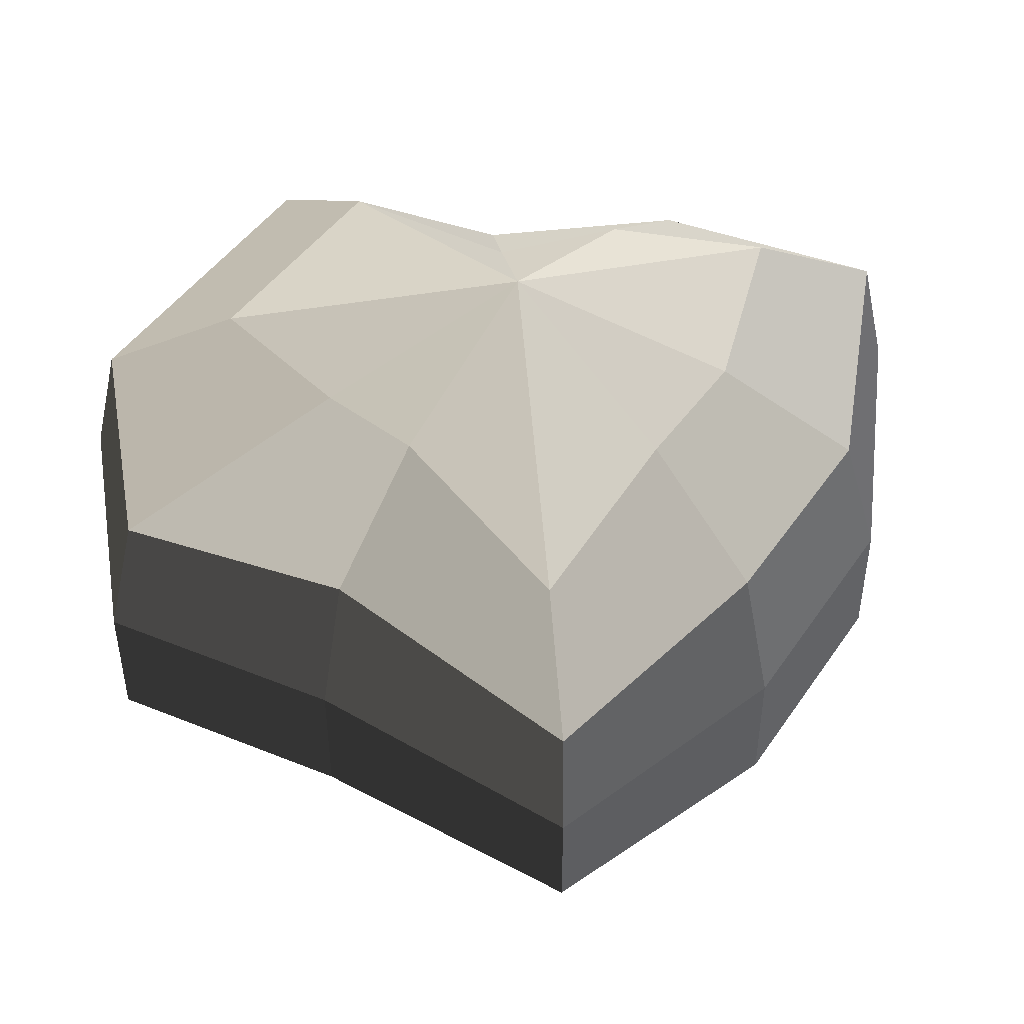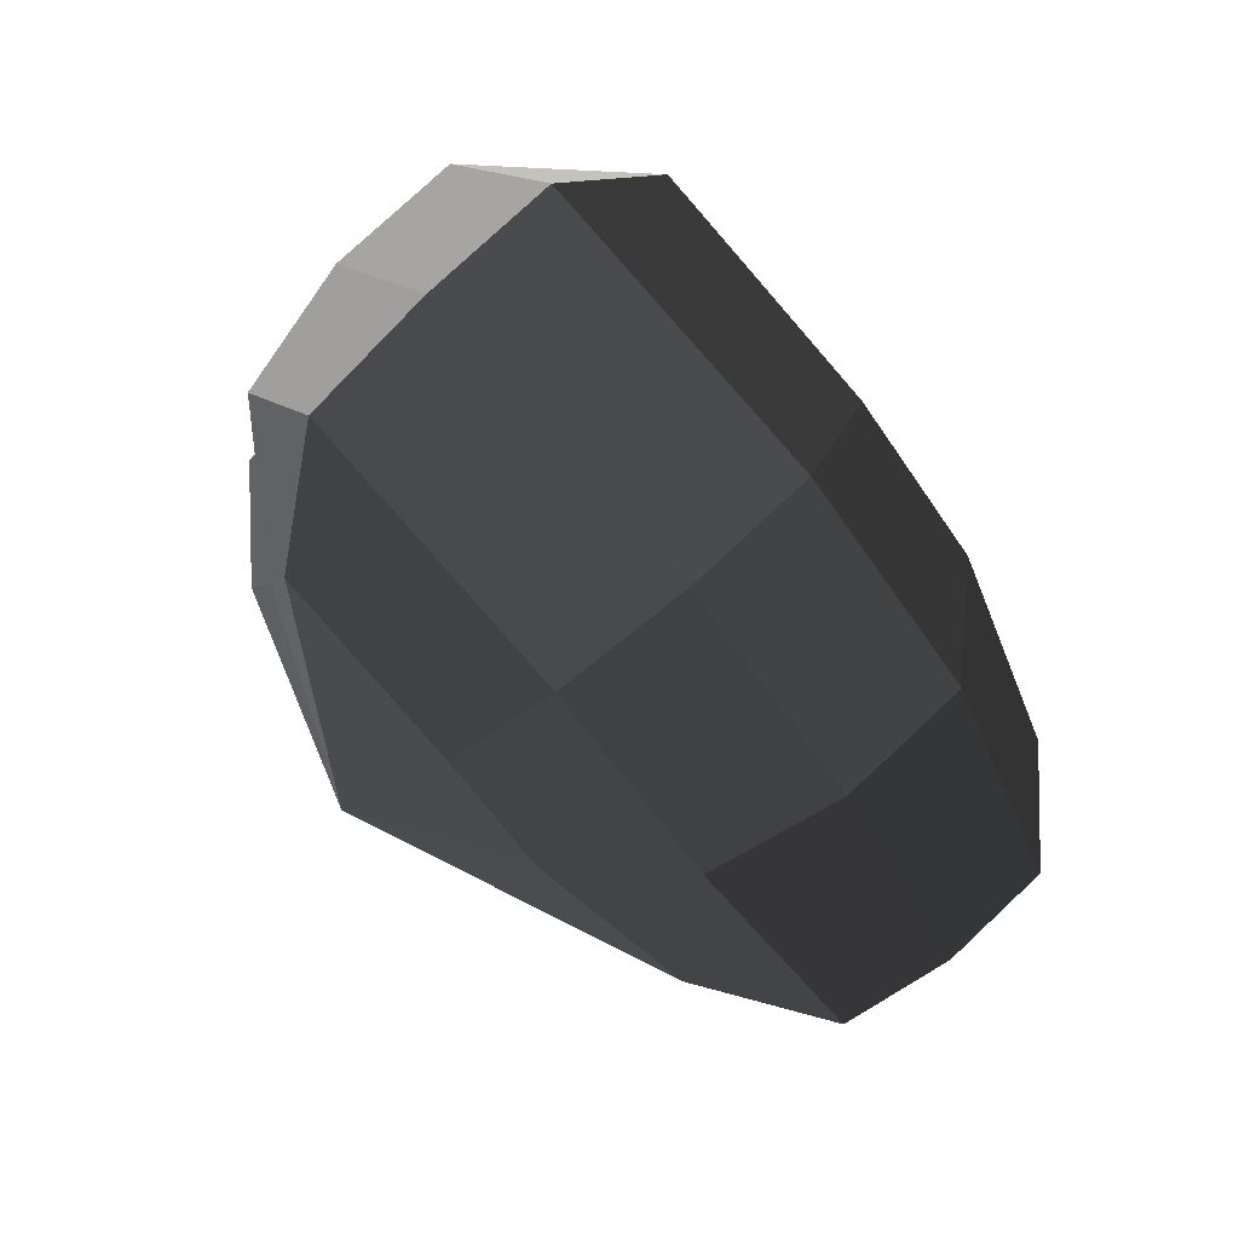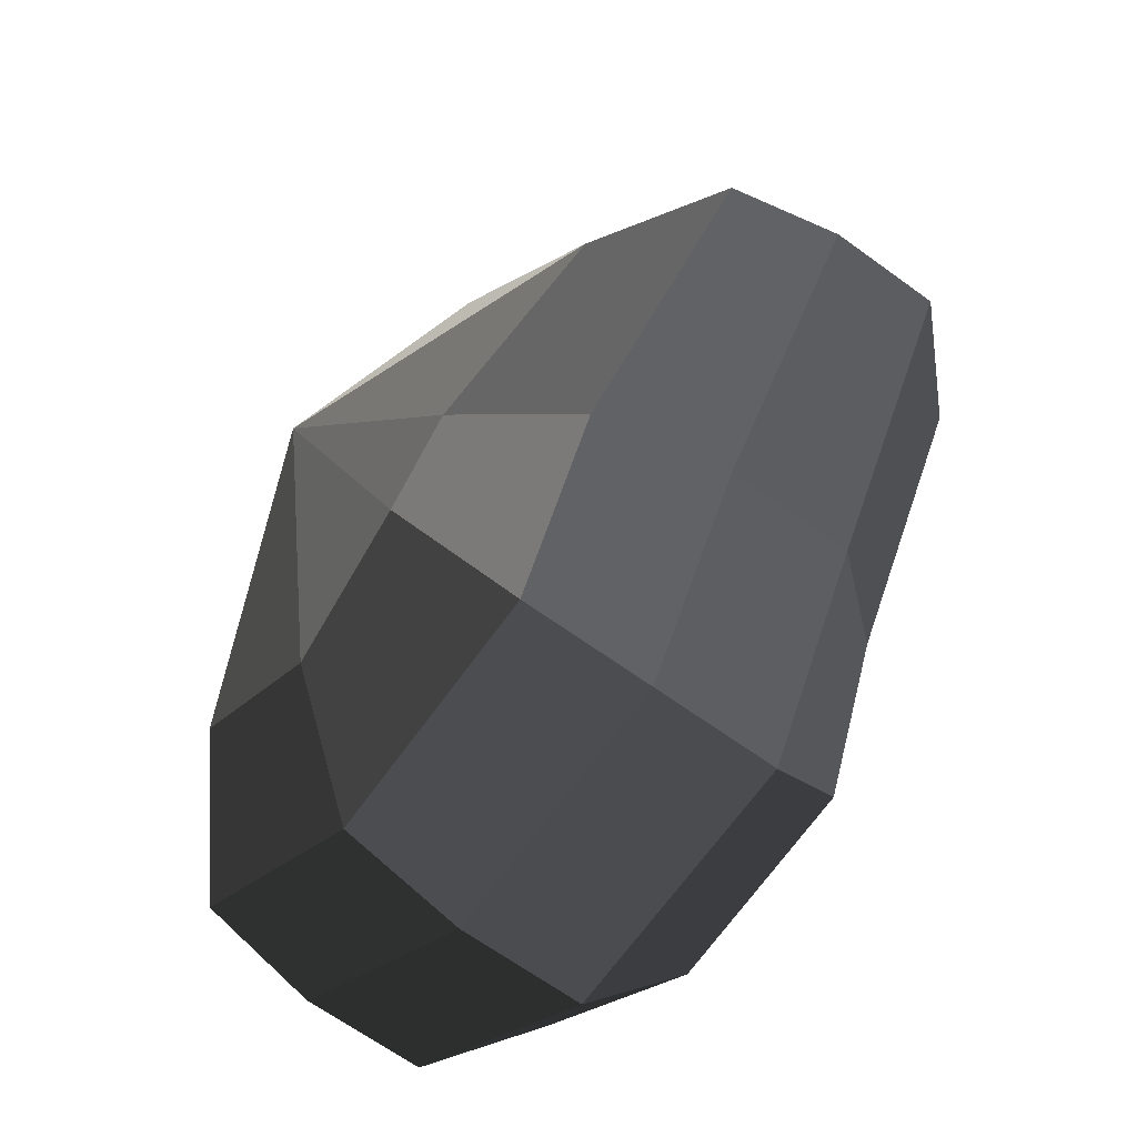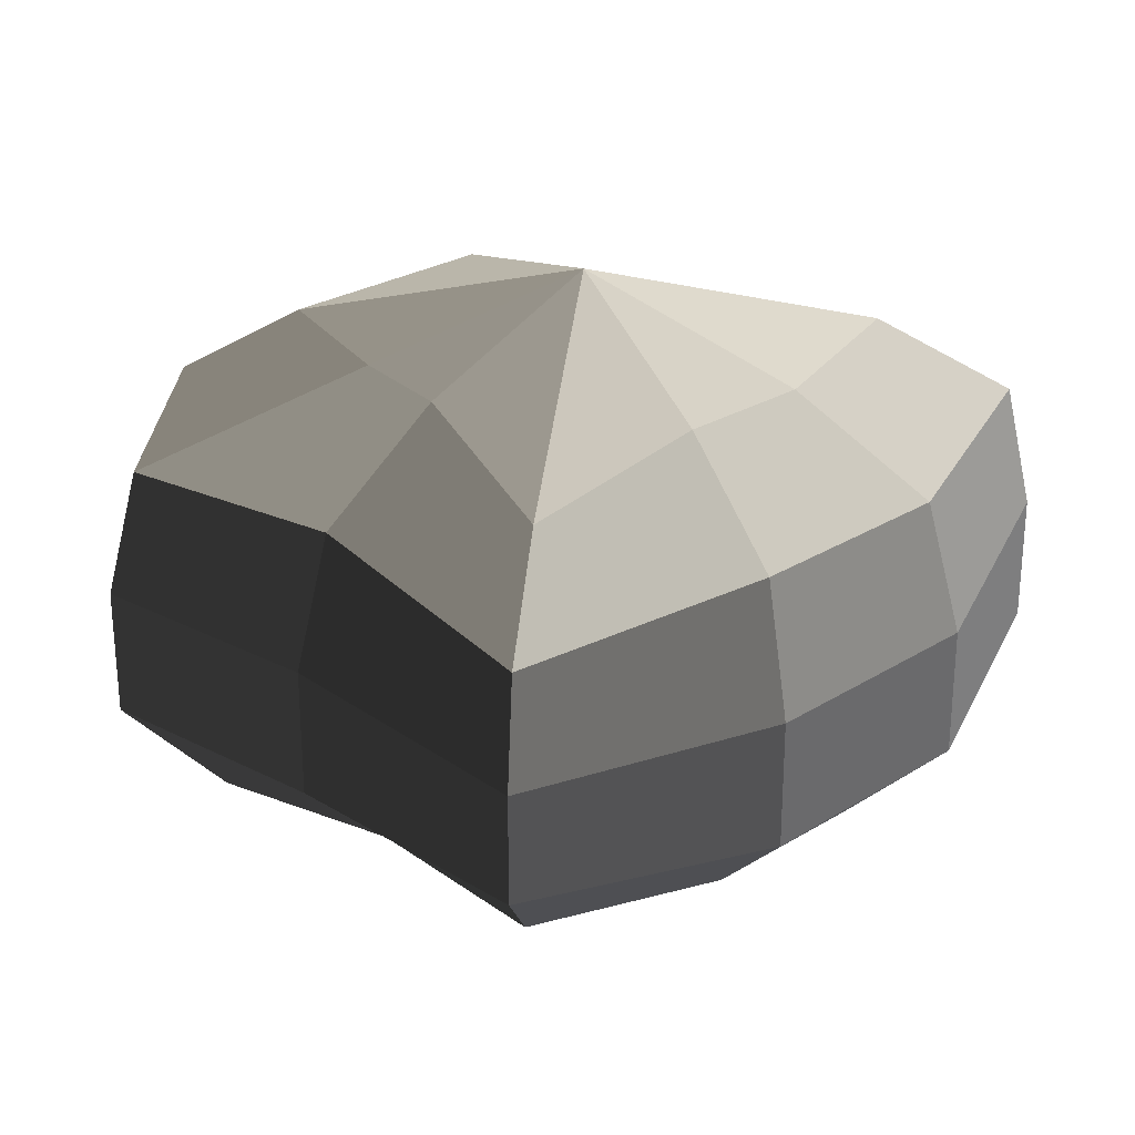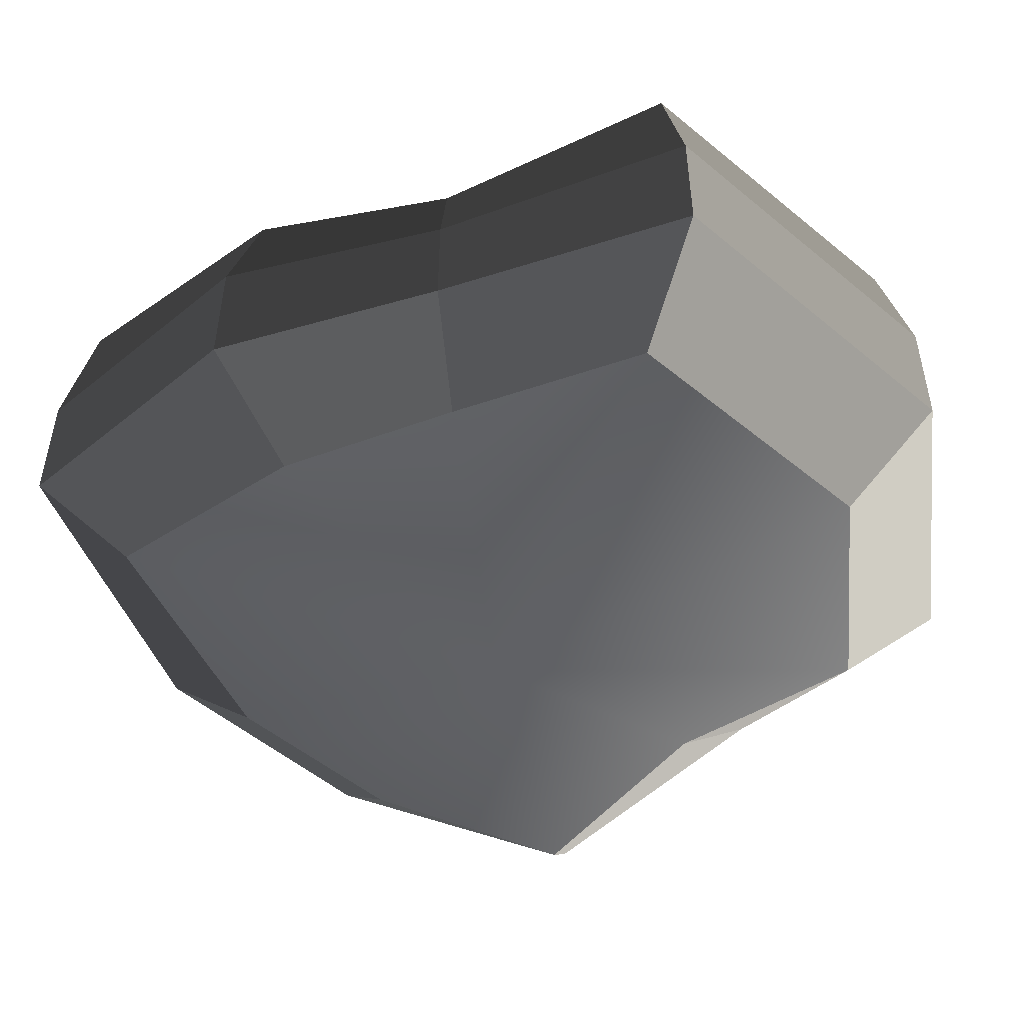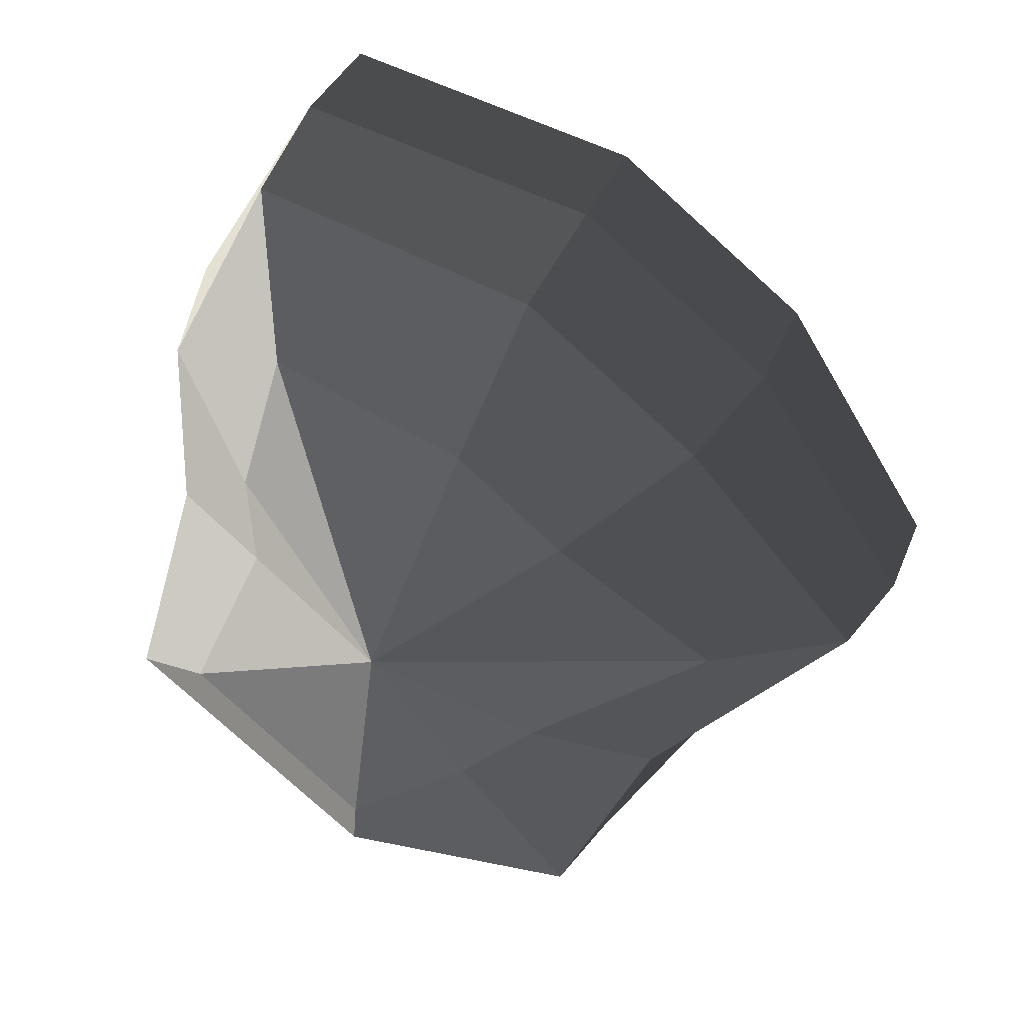
<metadata>
{"format":"obj","ext":"obj","renderer":"f3d","projection":"perspective","resolution":1024,"background":"white","views":[{"elev":47.1,"azim":-95.5,"up":"+Y"},{"elev":78.1,"azim":-133.1,"up":"+Z"},{"elev":-65.1,"azim":-126.3,"up":"+Z"},{"elev":27.3,"azim":-81.8,"up":"+Y"},{"elev":-51.6,"azim":99.7,"up":"+Y"},{"elev":36.2,"azim":-160.0,"up":"+Z"}]}
</metadata>
<code>
v 0.01454 -0.02578 -0.04036
v 0.004623 -0.03398 0.001089
v 0.03878 -0.02578 -0.02106
v -0.009664 -0.02578 -0.03818
v -0.01825 -0.02578 -0.01778
v -0.03822 -0.02223 0.001089
v -0.02135 -0.02578 0.01996
v -0.005298 -0.02578 0.03272
v 0.02109 -0.02578 0.04036
v 0.0306 -0.02578 0.01996
v 0.03219 -0.02223 0.00109
v 0.03878 -0.02578 -0.02106
v 0.04797 -0.01489 -0.02773
v 0.01805 -0.01489 -0.05115
v 0.01454 -0.02578 -0.04036
v 0.01454 -0.02578 -0.04036
v 0.01805 -0.01489 -0.05115
v -0.01317 -0.01489 -0.04897
v -0.009664 -0.02578 -0.03818
v -0.009664 -0.02578 -0.03818
v -0.01317 -0.01489 -0.04897
v -0.02743 -0.01489 -0.02445
v -0.01825 -0.02578 -0.01778
v -0.01825 -0.02578 -0.01778
v -0.02743 -0.01489 -0.02445
v -0.04797 -0.01289 0.00109
v -0.03822 -0.02223 0.001089
v -0.03822 -0.02223 0.001089
v -0.04797 -0.01289 0.00109
v -0.03053 -0.01489 0.02663
v -0.02135 -0.02578 0.01996
v -0.02135 -0.02578 0.01996
v -0.03053 -0.01489 0.02663
v -0.008805 -0.01489 0.04351
v -0.005298 -0.02578 0.03272
v -0.005298 -0.02578 0.03272
v -0.008805 -0.01489 0.04351
v 0.0246 -0.01489 0.05115
v 0.02109 -0.02578 0.04036
v 0.02109 -0.02578 0.04036
v 0.0246 -0.01489 0.05115
v 0.03978 -0.01489 0.02663
v 0.0306 -0.02578 0.01996
v 0.0306 -0.02578 0.01996
v 0.03978 -0.01489 0.02663
v 0.04193 -0.01289 0.00109
v 0.03219 -0.02223 0.00109
v 0.03219 -0.02223 0.00109
v 0.04193 -0.01289 0.00109
v 0.04797 -0.01489 -0.02773
v 0.03878 -0.02578 -0.02106
v 0.04797 -0.01489 -0.02773
v 0.04797 -0.0001482 -0.02773
v 0.01805 -0.0001482 -0.05115
v 0.01805 -0.01489 -0.05115
v 0.01805 -0.01489 -0.05115
v 0.01805 -0.0001482 -0.05115
v -0.01317 -0.0001482 -0.04897
v -0.01317 -0.01489 -0.04897
v -0.01317 -0.01489 -0.04897
v -0.01317 -0.0001482 -0.04897
v -0.02743 -0.0001482 -0.02445
v -0.02743 -0.01489 -0.02445
v -0.02743 -0.01489 -0.02445
v -0.02743 -0.0001482 -0.02445
v -0.04797 -0.0002293 0.001089
v -0.04797 -0.01289 0.00109
v -0.04797 -0.01289 0.00109
v -0.04797 -0.0002293 0.001089
v -0.03053 -0.0001483 0.02663
v -0.03053 -0.01489 0.02663
v -0.03053 -0.01489 0.02663
v -0.03053 -0.0001483 0.02663
v -0.008805 -0.0001482 0.04351
v -0.008805 -0.01489 0.04351
v -0.008805 -0.01489 0.04351
v -0.008805 -0.0001482 0.04351
v 0.0246 -0.0001482 0.05115
v 0.0246 -0.01489 0.05115
v 0.0246 -0.01489 0.05115
v 0.0246 -0.0001482 0.05115
v 0.03978 -0.0001482 0.02663
v 0.03978 -0.01489 0.02663
v 0.03978 -0.01489 0.02663
v 0.03978 -0.0001482 0.02663
v 0.04193 -0.0002293 0.001089
v 0.04193 -0.01289 0.00109
v 0.04193 -0.01289 0.00109
v 0.04193 -0.0002293 0.001089
v 0.04797 -0.0001482 -0.02773
v 0.04797 -0.01489 -0.02773
v 0.04797 -0.0001482 -0.02773
v 0.04569 0.01428 -0.0254
v 0.01714 0.01428 -0.04799
v 0.01805 -0.0001482 -0.05115
v 0.01805 -0.0001482 -0.05115
v 0.01714 0.01428 -0.04799
v -0.01183 0.01428 -0.0456
v -0.01317 -0.0001482 -0.04897
v -0.01317 -0.0001482 -0.04897
v -0.01183 0.01428 -0.0456
v -0.02321 0.01428 -0.02181
v -0.02743 -0.0001482 -0.02445
v -0.02743 -0.0001482 -0.02445
v -0.02321 0.01428 -0.02181
v -0.0453 0.01197 0.001195
v -0.04797 -0.0002293 0.001089
v -0.04797 -0.0002293 0.001089
v -0.0453 0.01197 0.001195
v -0.02661 0.01428 0.0242
v -0.03053 -0.0001483 0.02663
v -0.03053 -0.0001483 0.02663
v -0.02661 0.01428 0.0242
v -0.007042 0.01428 0.03961
v -0.008805 -0.0001482 0.04351
v -0.008805 -0.0001482 0.04351
v -0.007042 0.01428 0.03961
v 0.02433 0.01428 0.04799
v 0.0246 -0.0001482 0.05115
v 0.0246 -0.0001482 0.05115
v 0.02433 0.01428 0.04799
v 0.03671 0.01428 0.0242
v 0.03978 -0.0001482 0.02663
v 0.03978 -0.0001482 0.02663
v 0.03671 0.01428 0.0242
v 0.03865 0.01197 0.001195
v 0.04193 -0.0002293 0.001089
v 0.04193 -0.0002293 0.001089
v 0.03865 0.01197 0.001195
v 0.04569 0.01428 -0.0254
v 0.04797 -0.0001482 -0.02773
v 0.04569 0.01428 -0.0254
v 0.03225 0.02437 -0.01615
v 0.01204 0.02437 -0.03257
v 0.01714 0.01428 -0.04799
v 0.01714 0.01428 -0.04799
v 0.01204 0.02437 -0.03257
v -0.002592 0.02437 -0.0214
v -0.01183 0.01428 -0.0456
v -0.01183 0.01428 -0.0456
v -0.002592 0.02437 -0.0214
v -0.01125 0.02437 -0.0128
v -0.02321 0.01428 -0.02181
v -0.02321 0.01428 -0.02181
v -0.01125 0.02437 -0.0128
v -0.03124 0.02075 0.001115
v -0.0453 0.01197 0.001195
v -0.0453 0.01197 0.001195
v -0.03124 0.02075 0.001115
v -0.01443 0.02437 0.01503
v -0.02661 0.01428 0.0242
v -0.02661 0.01428 0.0242
v -0.01443 0.02437 0.01503
v -0.002593 0.02437 0.02474
v -0.007042 0.01428 0.03961
v -0.007042 0.01428 0.03961
v -0.002593 0.02437 0.02474
v 0.01874 0.02437 0.03257
v 0.02433 0.01428 0.04799
v 0.02433 0.01428 0.04799
v 0.01874 0.02437 0.03257
v 0.02387 0.02437 0.01503
v 0.03671 0.01428 0.0242
v 0.03671 0.01428 0.0242
v 0.02387 0.02437 0.01503
v 0.02504 0.02075 0.001116
v 0.03865 0.01197 0.001195
v 0.03865 0.01197 0.001195
v 0.02504 0.02075 0.001116
v 0.03225 0.02437 -0.01615
v 0.04569 0.01428 -0.0254
v 0.03225 0.02437 -0.01615
v 0.004624 0.03398 0.00109
v 0.01204 0.02437 -0.03257
v 0.01204 0.02437 -0.03257
v 0.004624 0.03398 0.00109
v -0.002592 0.02437 -0.0214
v -0.002592 0.02437 -0.0214
v 0.004624 0.03398 0.00109
v -0.01125 0.02437 -0.0128
v -0.01125 0.02437 -0.0128
v 0.004624 0.03398 0.00109
v -0.03124 0.02075 0.001115
v -0.03124 0.02075 0.001115
v 0.004624 0.03398 0.00109
v -0.01443 0.02437 0.01503
v -0.01443 0.02437 0.01503
v 0.004624 0.03398 0.00109
v -0.002593 0.02437 0.02474
v -0.002593 0.02437 0.02474
v 0.004624 0.03398 0.00109
v 0.01874 0.02437 0.03257
v 0.01874 0.02437 0.03257
v 0.004624 0.03398 0.00109
v 0.02387 0.02437 0.01503
v 0.02387 0.02437 0.01503
v 0.004624 0.03398 0.00109
v 0.02504 0.02075 0.001116
v 0.02504 0.02075 0.001116
v 0.004624 0.03398 0.00109
v 0.03225 0.02437 -0.01615
g Foliage8_13_3872_78
f 1 3 2
f 4 1 2
f 5 4 2
f 6 5 2
f 7 6 2
f 8 7 2
f 9 8 2
f 10 9 2
f 11 10 2
f 3 11 2
f 12 14 13
f 12 15 14
f 16 18 17
f 16 19 18
f 20 22 21
f 20 23 22
f 24 26 25
f 24 27 26
f 28 30 29
f 28 31 30
f 32 34 33
f 32 35 34
f 36 38 37
f 36 39 38
f 40 42 41
f 40 43 42
f 44 46 45
f 44 47 46
f 48 50 49
f 48 51 50
f 52 54 53
f 52 55 54
f 56 58 57
f 56 59 58
f 60 62 61
f 60 63 62
f 64 66 65
f 64 67 66
f 68 70 69
f 68 71 70
f 72 74 73
f 72 75 74
f 76 78 77
f 76 79 78
f 80 82 81
f 80 83 82
f 84 86 85
f 84 87 86
f 88 90 89
f 88 91 90
f 92 94 93
f 92 95 94
f 96 98 97
f 96 99 98
f 100 102 101
f 100 103 102
f 104 106 105
f 104 107 106
f 108 110 109
f 108 111 110
f 112 114 113
f 112 115 114
f 116 118 117
f 116 119 118
f 120 122 121
f 120 123 122
f 124 126 125
f 124 127 126
f 128 130 129
f 128 131 130
f 132 134 133
f 132 135 134
f 136 138 137
f 136 139 138
f 140 142 141
f 140 143 142
f 144 146 145
f 144 147 146
f 148 150 149
f 148 151 150
f 152 154 153
f 152 155 154
f 156 158 157
f 156 159 158
f 160 162 161
f 160 163 162
f 164 166 165
f 164 167 166
f 168 170 169
f 168 171 170
f 172 174 173
f 175 177 176
f 178 180 179
f 181 183 182
f 184 186 185
f 187 189 188
f 190 192 191
f 193 195 194
f 196 198 197
f 199 201 200

</code>
